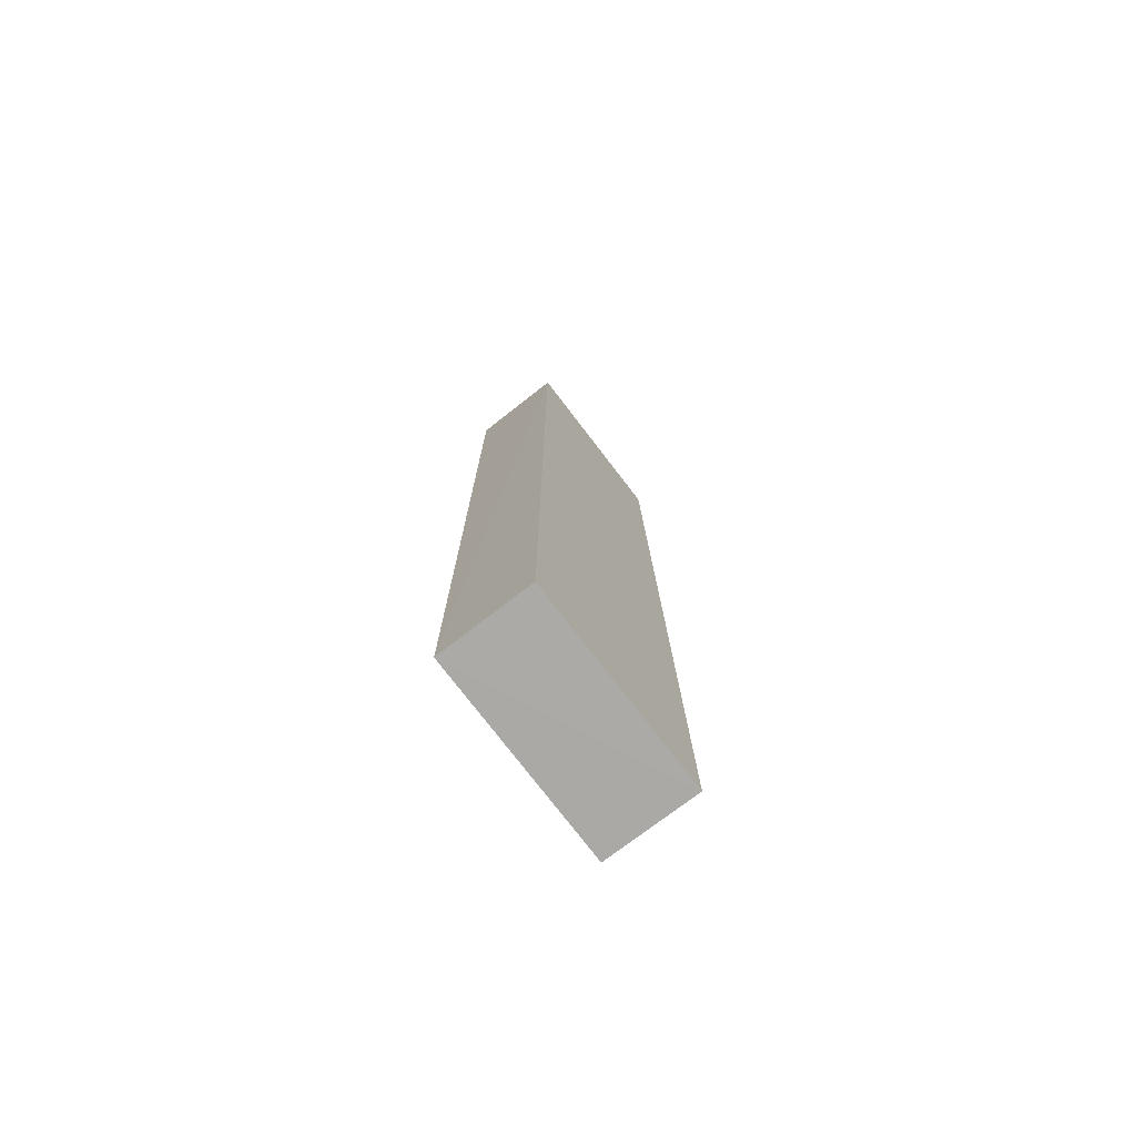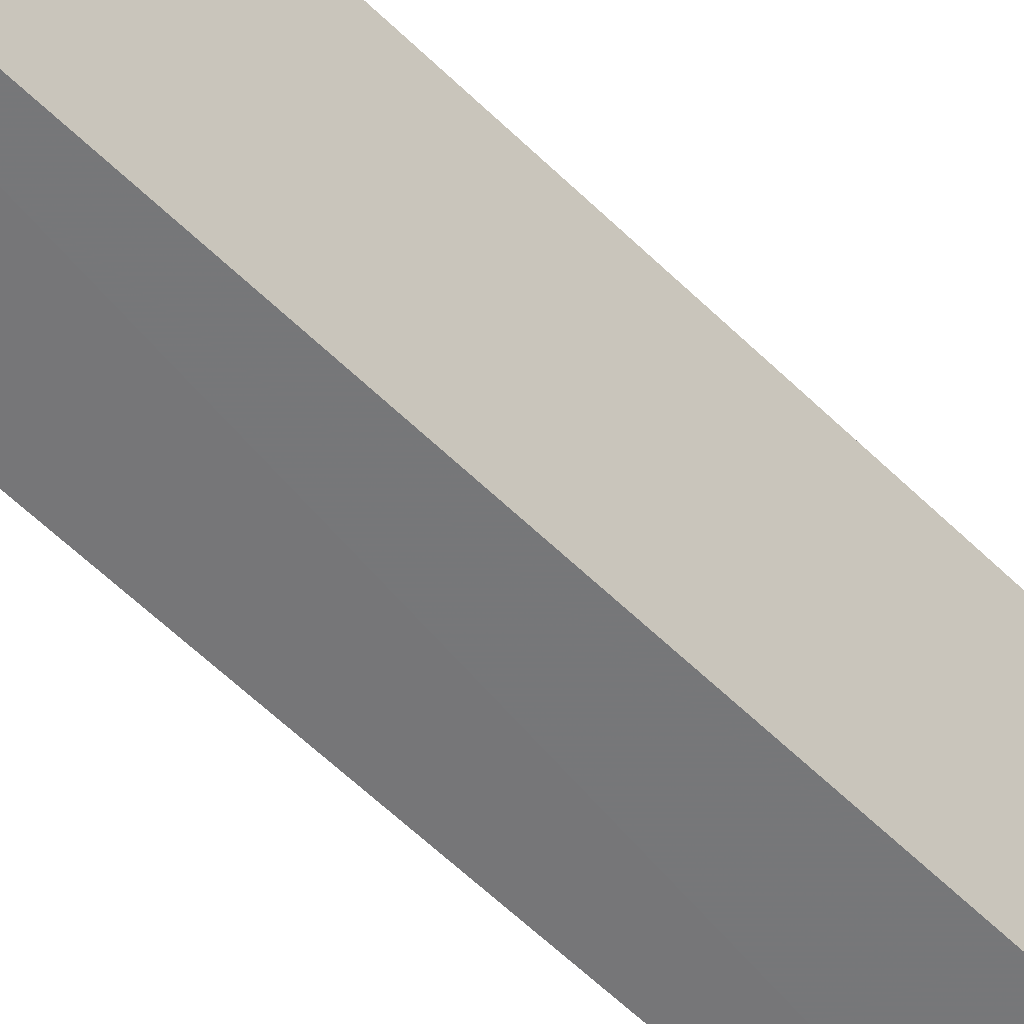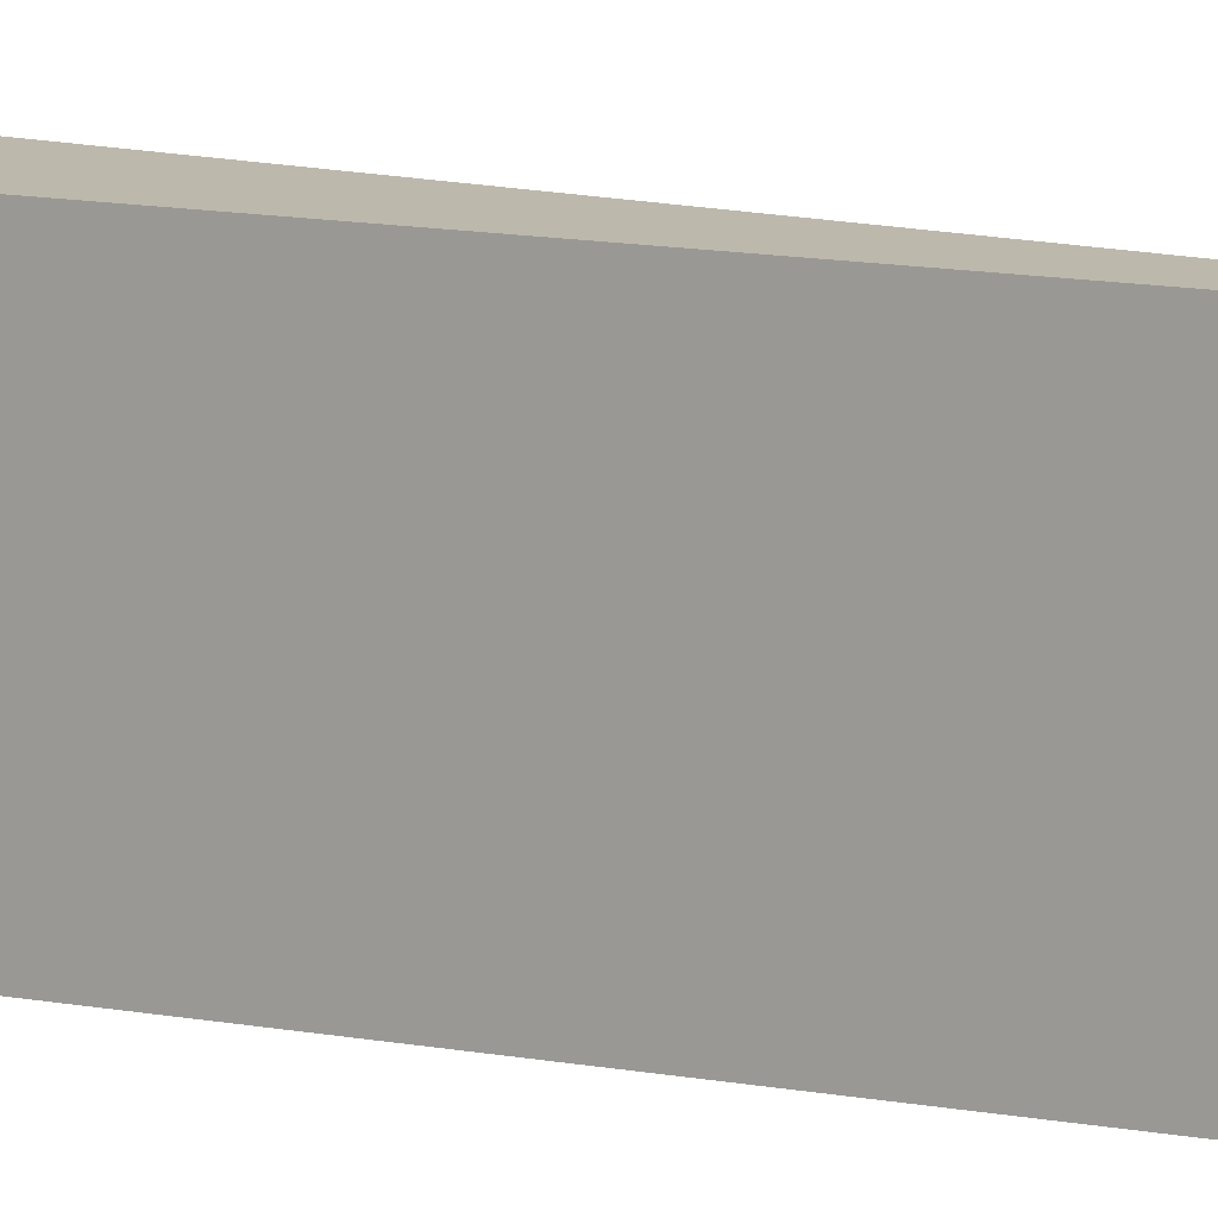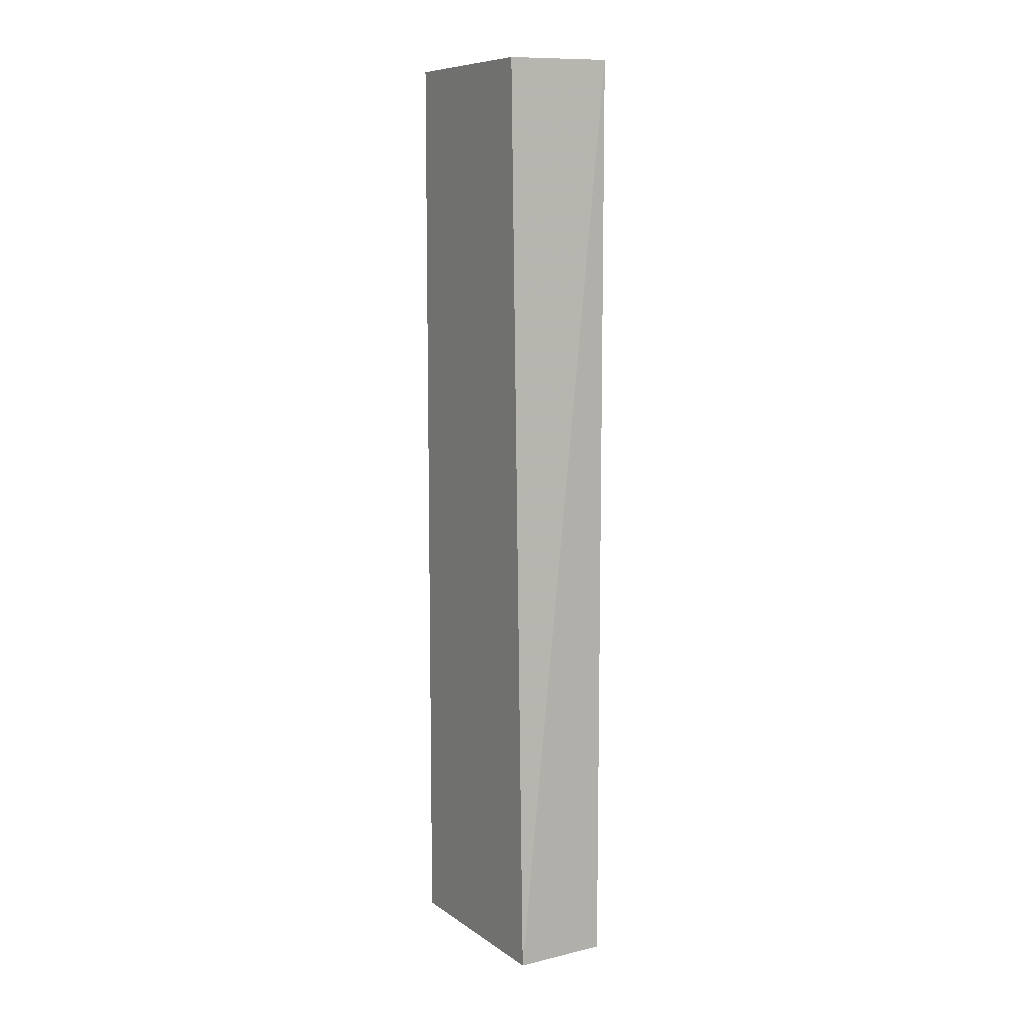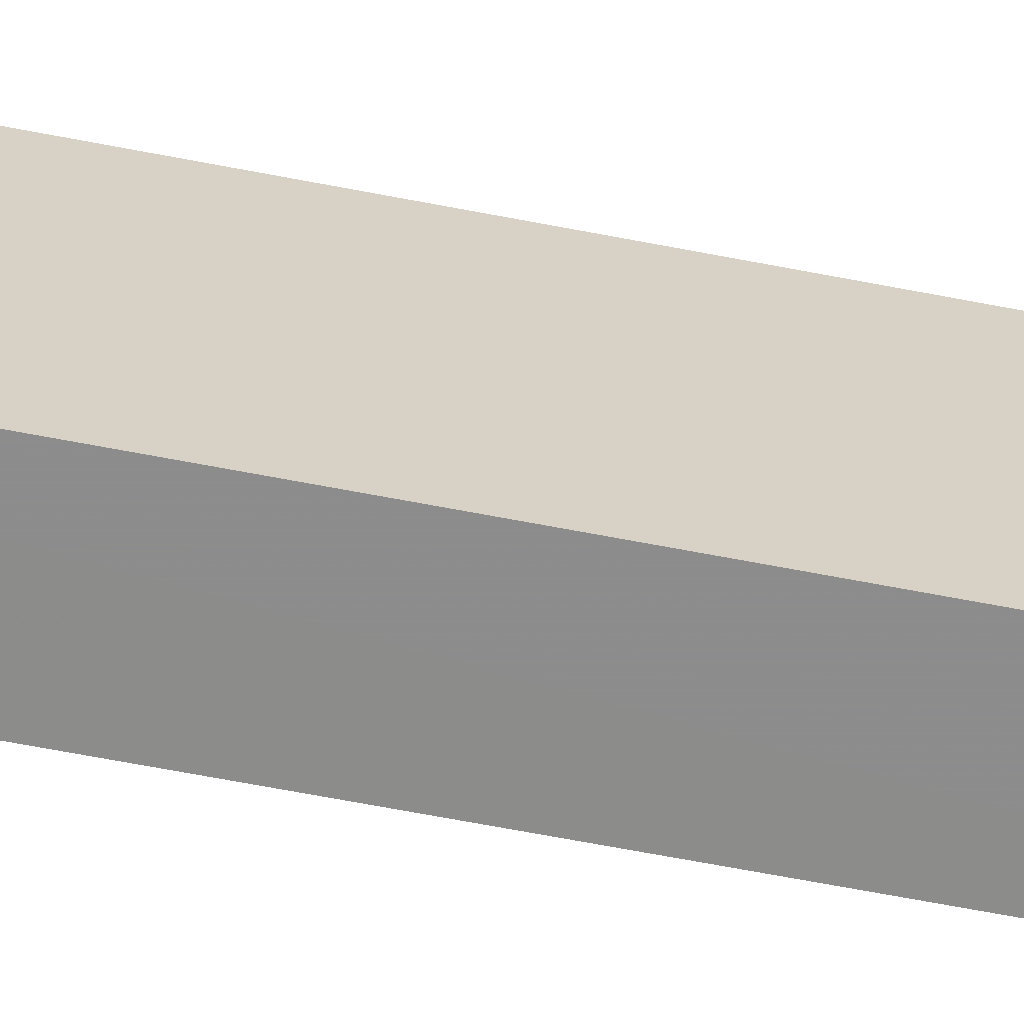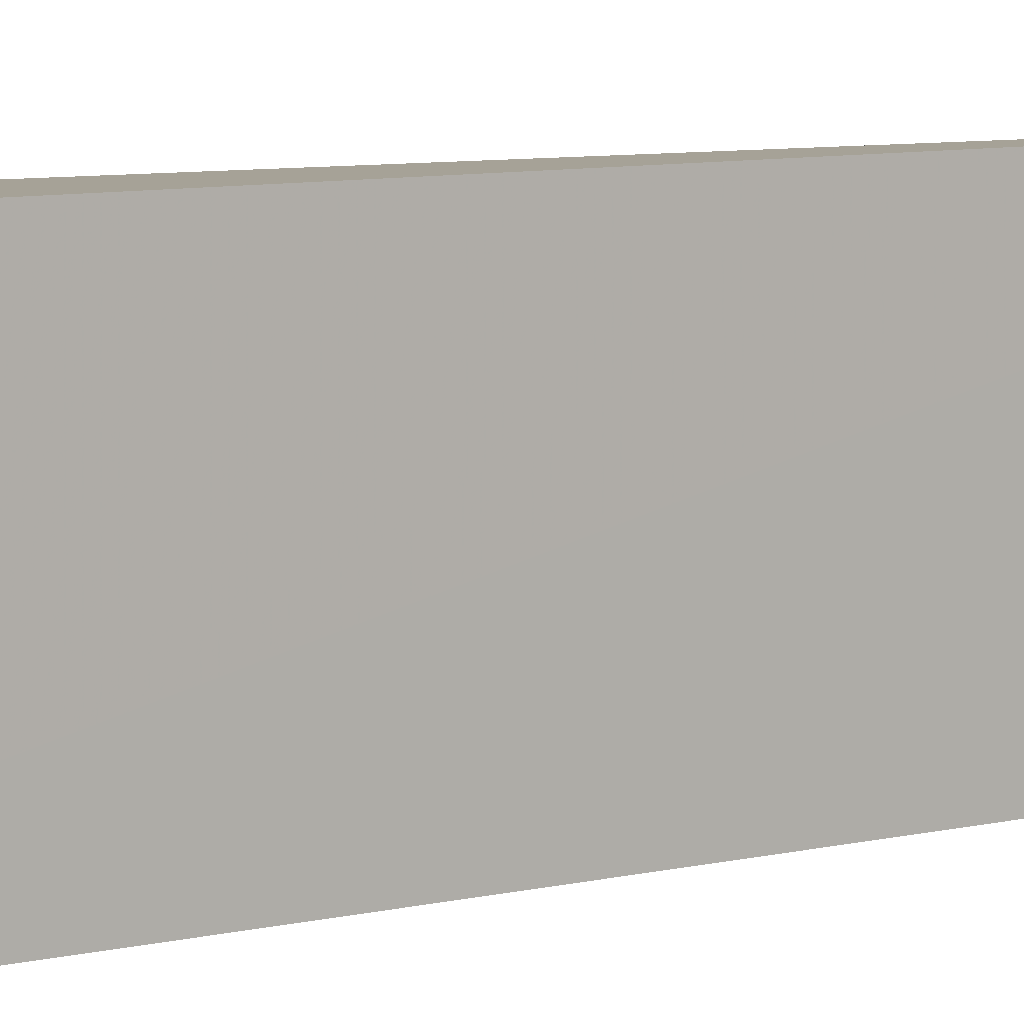
<metadata>
{"format":"obj","ext":"obj","renderer":"f3d","projection":"perspective","resolution":1024,"background":"white","views":[{"elev":-75.7,"azim":-142.5,"up":"+Y"},{"elev":-56.7,"azim":44.1,"up":"+Z"},{"elev":14.9,"azim":110.5,"up":"+Z"},{"elev":8.9,"azim":-30.8,"up":"+Y"},{"elev":-63.8,"azim":78.8,"up":"+Z"},{"elev":6.4,"azim":49.7,"up":"+Z"}]}
</metadata>
<code>
v 0.8985 0.04084 0.2042
v 0.8976 -0.8976 0.2042
v 0.8972 -0.8972 0.001303
v 0.8032 0.04084 0
v 0.8032 -0.8985 0.2042
v 0.8976 0.04084 0.0009041
v 0.8032 0.04084 0.1808
v 0.8032 -0.8976 0.0009028
f 1 2 3
f 5 2 1
f 5 3 2
f 6 1 3
f 6 3 4
f 7 5 1
f 7 4 5
f 7 6 4
f 7 1 6
f 8 5 4
f 8 4 3
f 8 3 5

</code>
